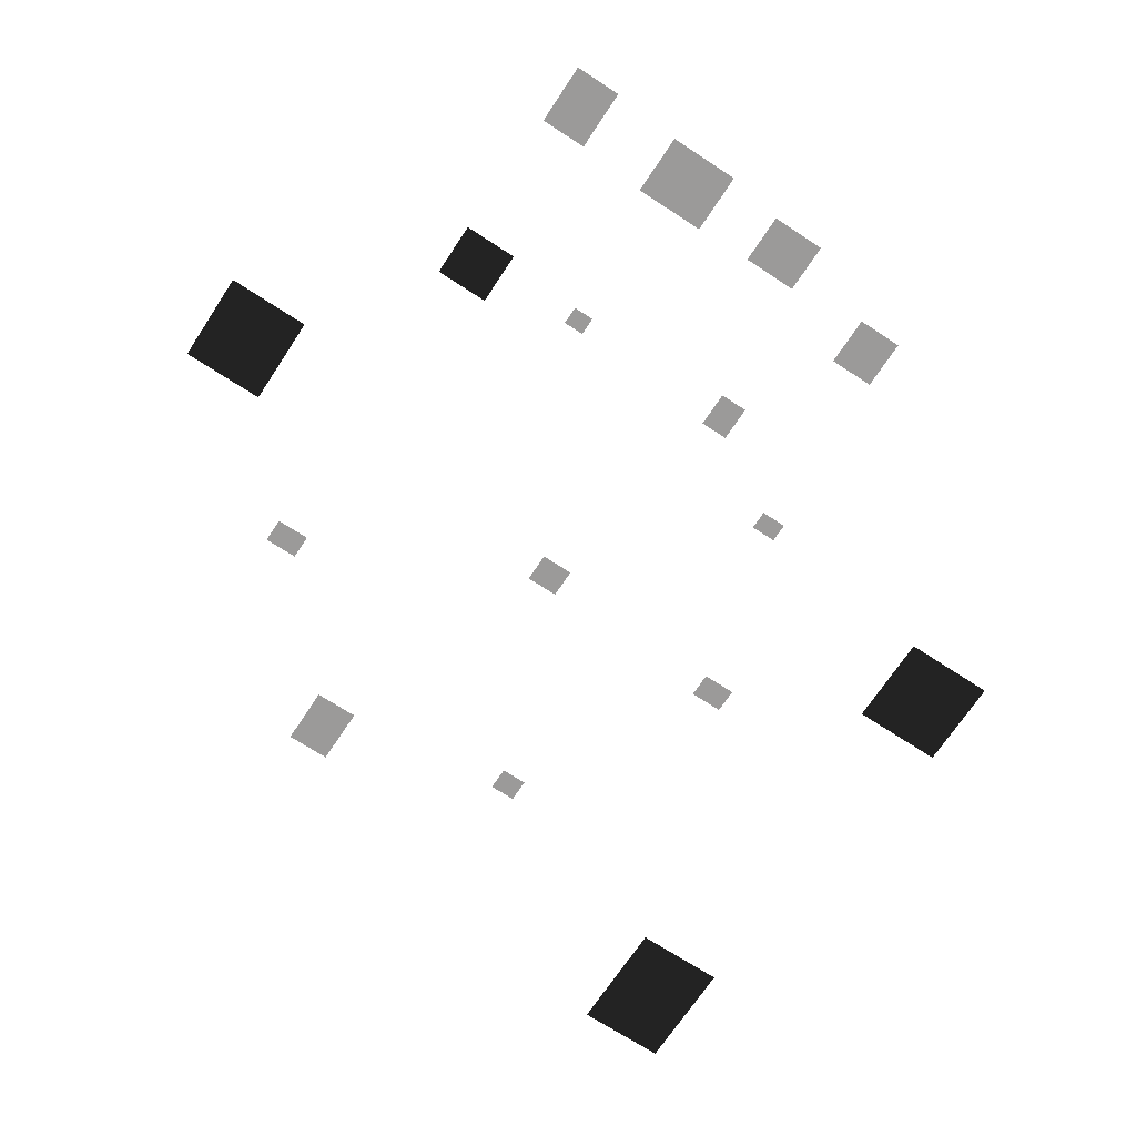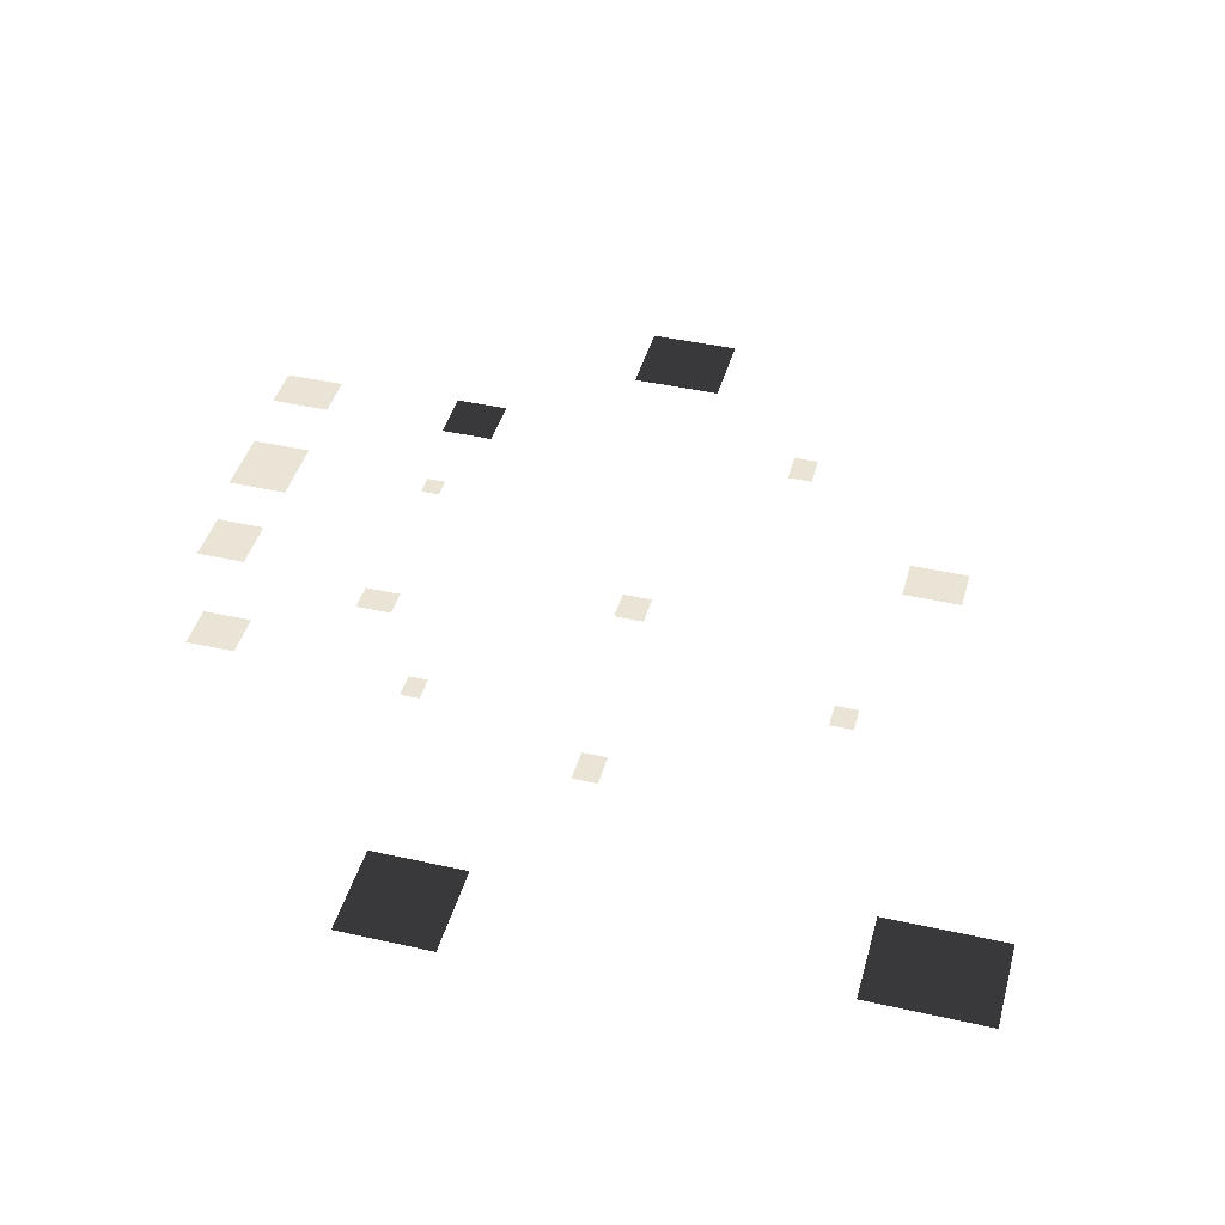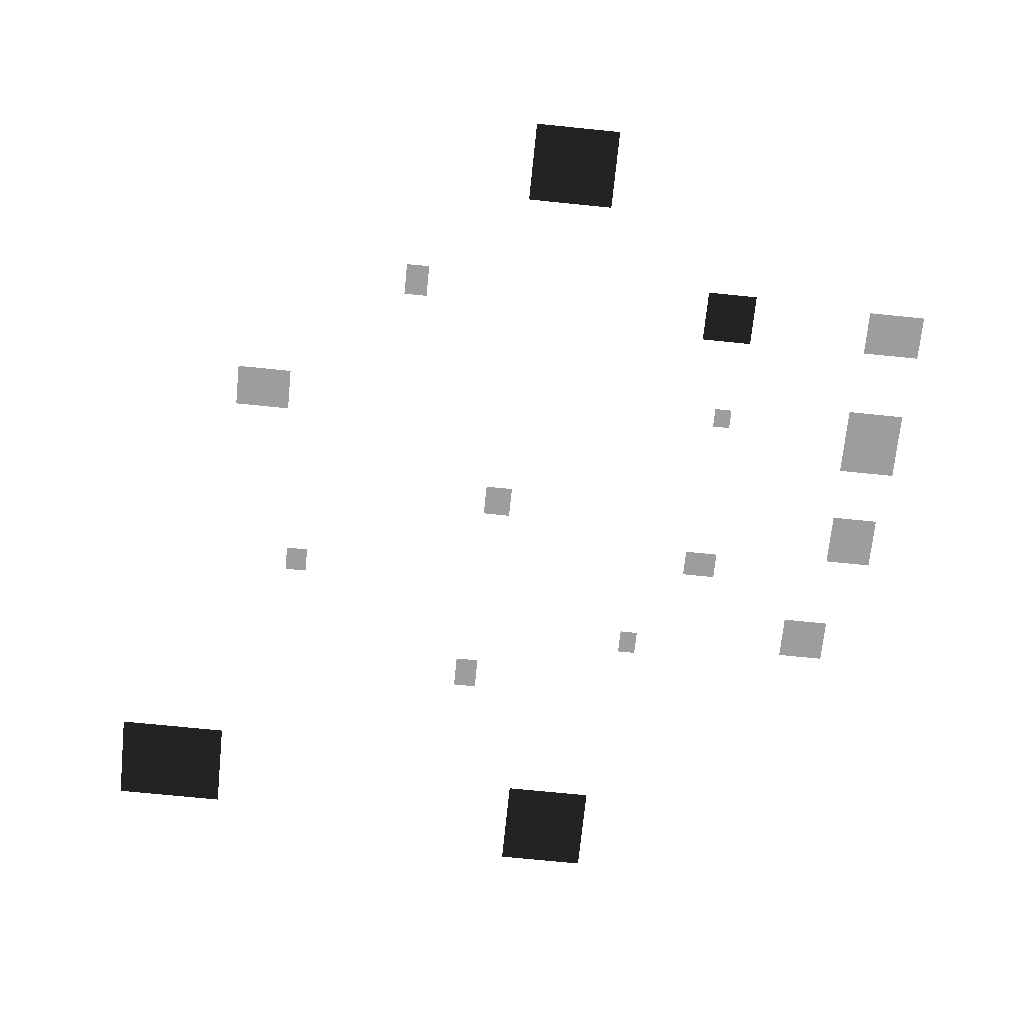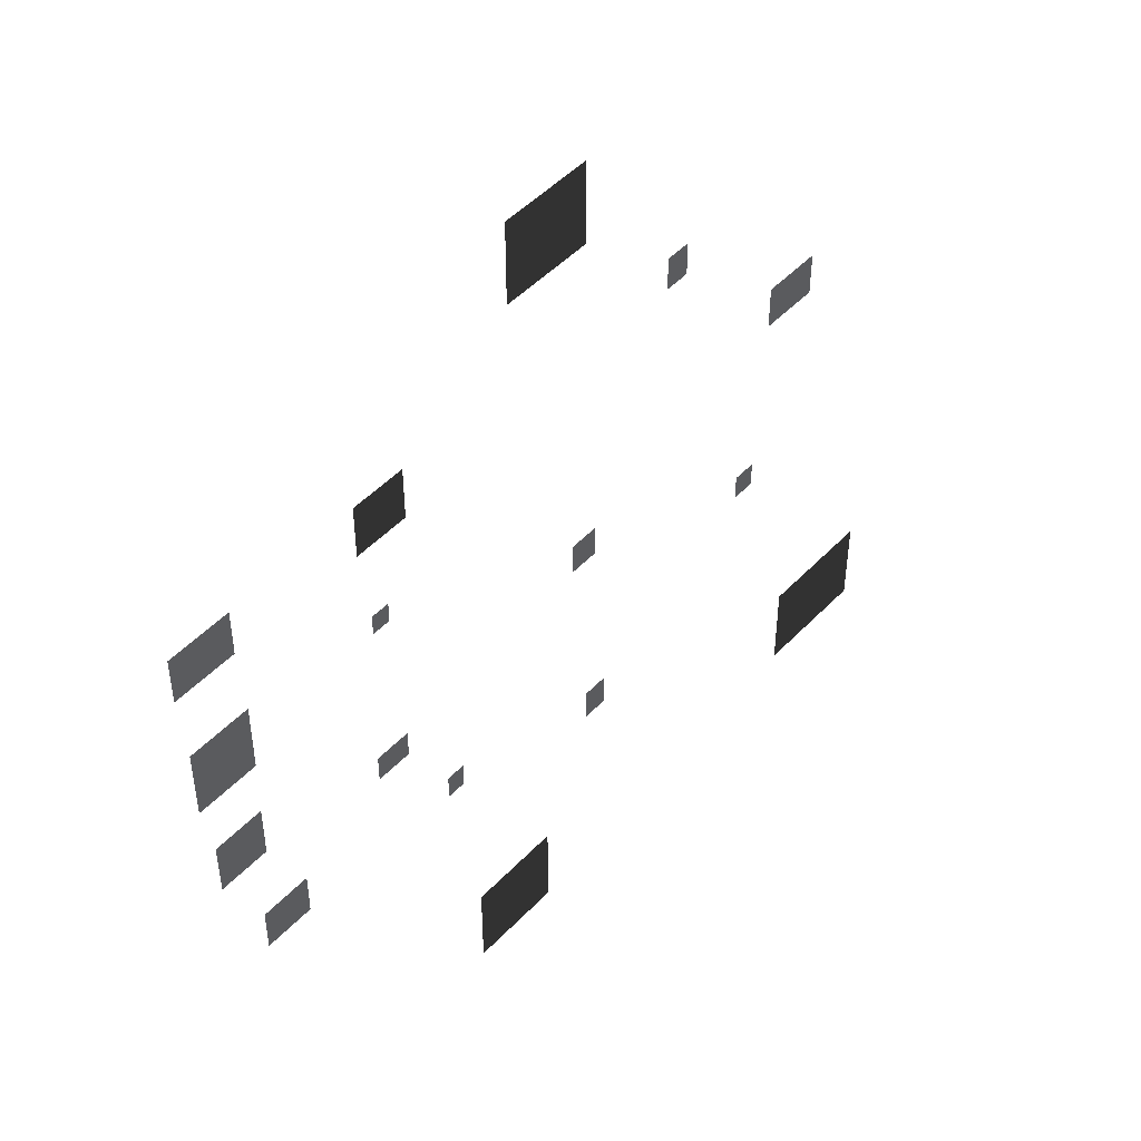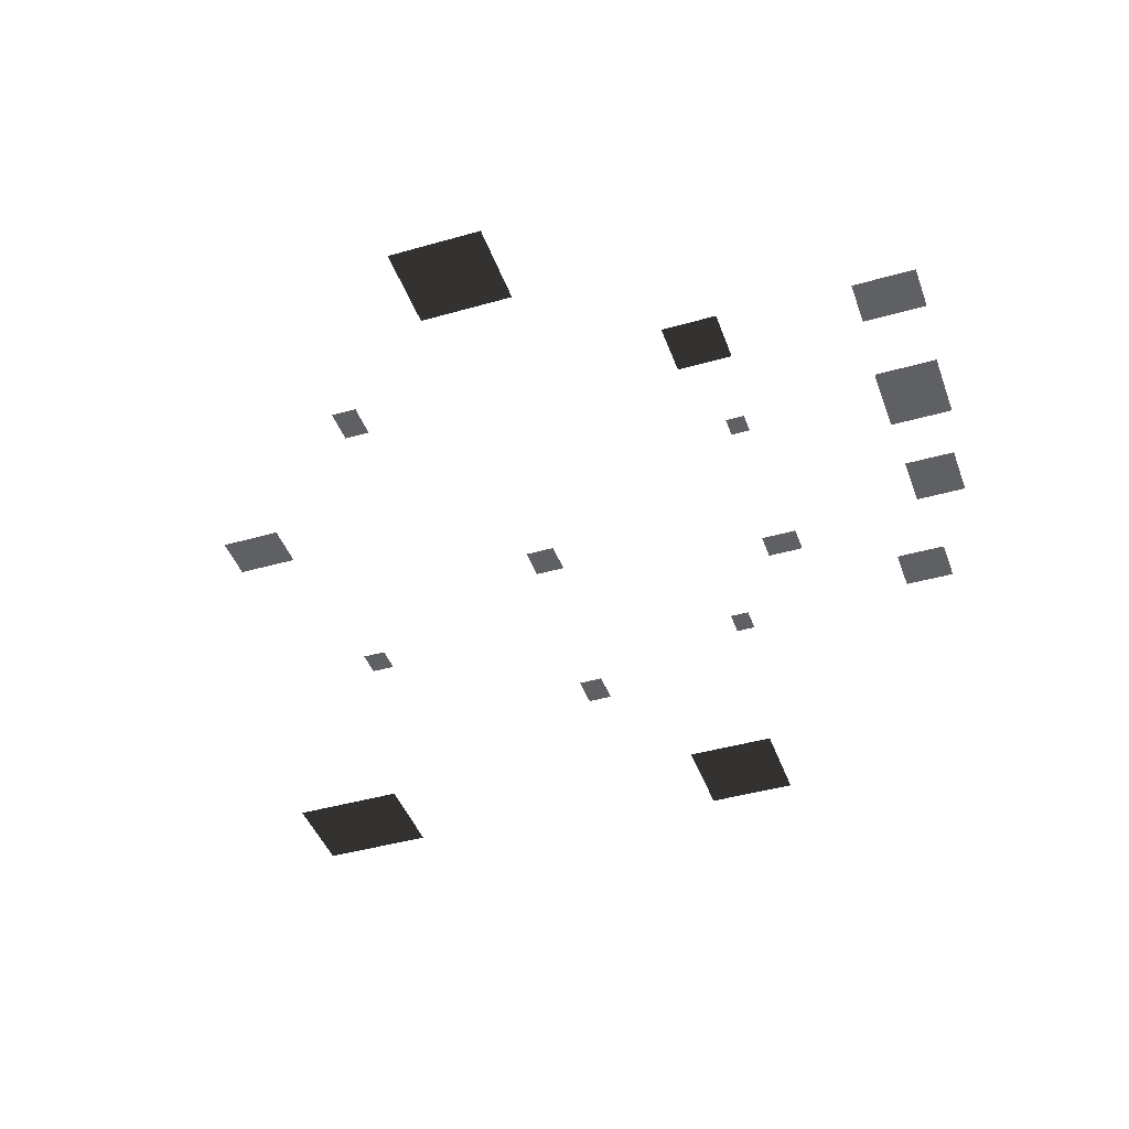
<metadata>
{"format":"obj","ext":"obj","renderer":"f3d","projection":"perspective","resolution":1024,"background":"white","views":[{"elev":-69.5,"azim":-123.3,"up":"+Z"},{"elev":42.5,"azim":15.1,"up":"+Z"},{"elev":-70.7,"azim":174.2,"up":"+Z"},{"elev":48.6,"azim":-48.9,"up":"+Y"},{"elev":-42.6,"azim":-161.1,"up":"+Z"}]}
</metadata>
<code>
v 100.7 -1532 0
v -168.3 -1263 0
v -168.3 -1532 0
v 100.7 -1263 0
v 1128 35.22 0
v 959.4 162.2 0
v 959.4 35.22 0
v 1128 162.2 0
v -760.8 -668.2 0
v -901.8 -538.2 0
v -901.8 -668.2 0
v -760.8 -538.2 0
v -869.7 -315.5 0
v -1012 -159.5 0
v -1012 -315.5 0
v -869.7 -159.5 0
v -866.2 4.756 0
v -1040 207.8 0
v -1040 4.756 0
v -866.2 207.8 0
v -881.3 408 0
v -1056 542 0
v -1056 408 0
v -881.3 542 0
v 288.4 -261.7 0
v 204.4 -167.7 0
v 204.4 -261.7 0
v 288.4 -167.7 0
v 613.4 454.8 0
v 542.4 551.8 0
v 542.4 454.8 0
v 613.4 551.8 0
v 329.9 -889.2 0
v 258.9 -792.2 0
v 258.9 -889.2 0
v 329.9 -792.2 0
v -397.7 -409.7 0
v -499.7 -328.7 0
v -499.7 -409.7 0
v -397.7 -328.7 0
v 930.9 -524.6 0
v 863.9 -448.6 0
v 863.9 -524.6 0
v 930.9 -448.6 0
v -213.8 -710.9 0
v -268.8 -636.9 0
v -268.8 -710.9 0
v -213.8 -636.9 0
v -428.9 113.8 0
v -481.9 173.8 0
v -481.9 113.8 0
v -428.9 173.8 0
v 1448 -1409 0
v 1110 -1143 0
v 1110 -1409 0
v 1448 -1143 0
v -357.1 401.9 0
v -511.1 556.9 0
v -511.1 401.9 0
v -357.1 556.9 0
v 247.7 797.4 0
v -13.32 1036 0
v -13.32 797.4 0
v 247.7 1036 0
o Explode_Skin
f 1 2 3
f 1 4 2
f 5 6 7
f 5 8 6
f 9 10 11
f 9 12 10
f 13 14 15
f 13 16 14
f 17 18 19
f 17 20 18
f 21 22 23
f 21 24 22
f 25 26 27
f 25 28 26
f 29 30 31
f 29 32 30
f 33 34 35
f 33 36 34
f 37 38 39
f 37 40 38
f 41 42 43
f 41 44 42
f 45 46 47
f 45 48 46
f 49 50 51
f 49 52 50
f 53 54 55
f 53 56 54
f 57 58 59
f 57 60 58
f 61 62 63
f 61 64 62

</code>
